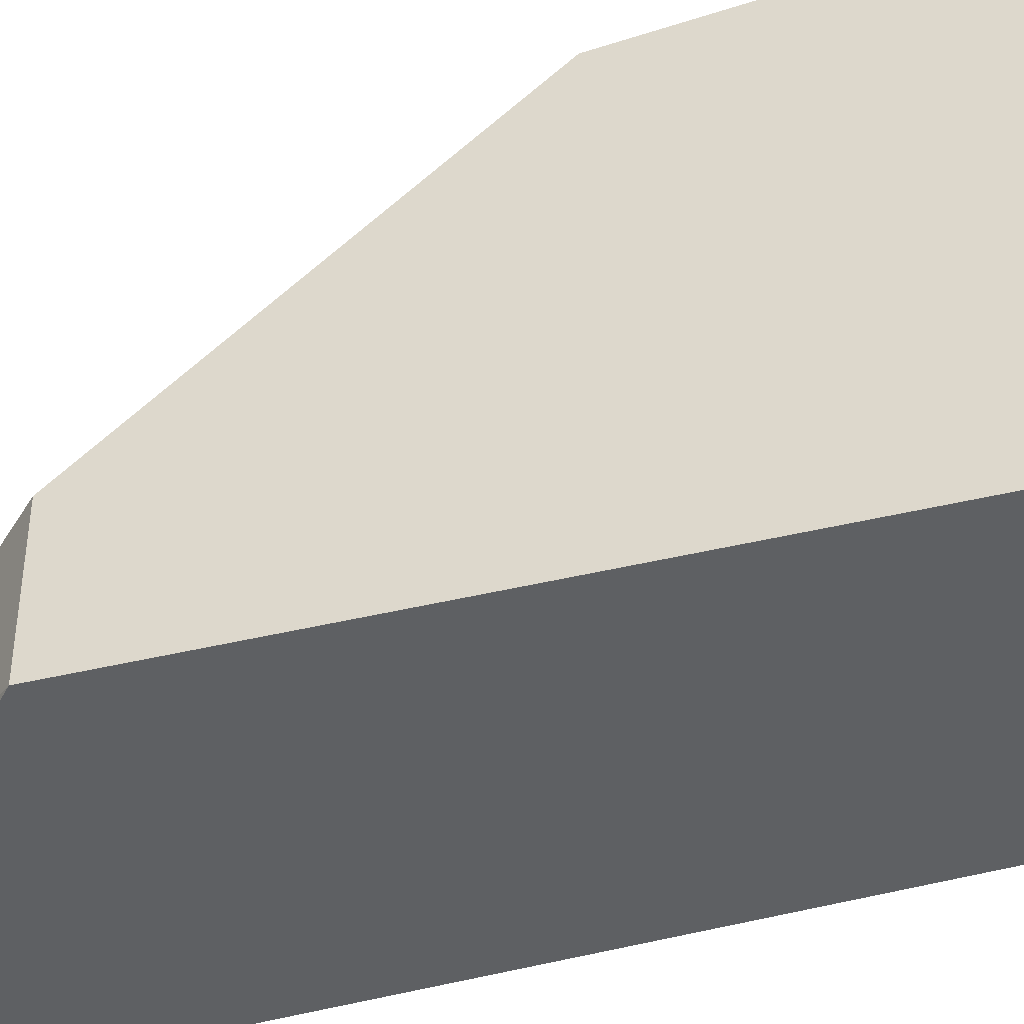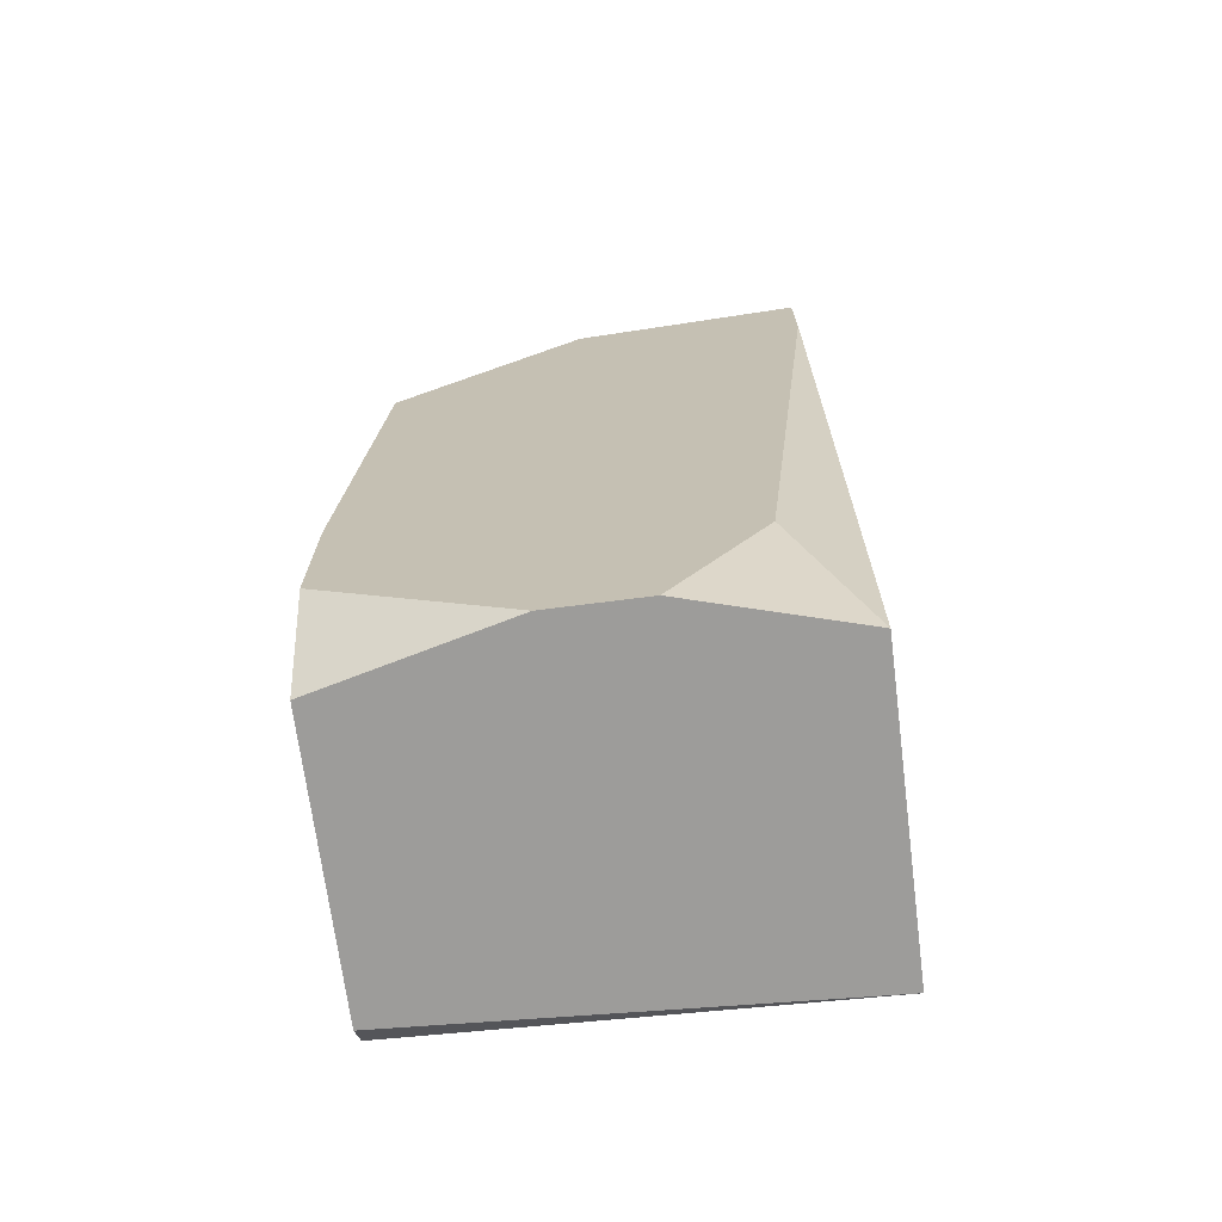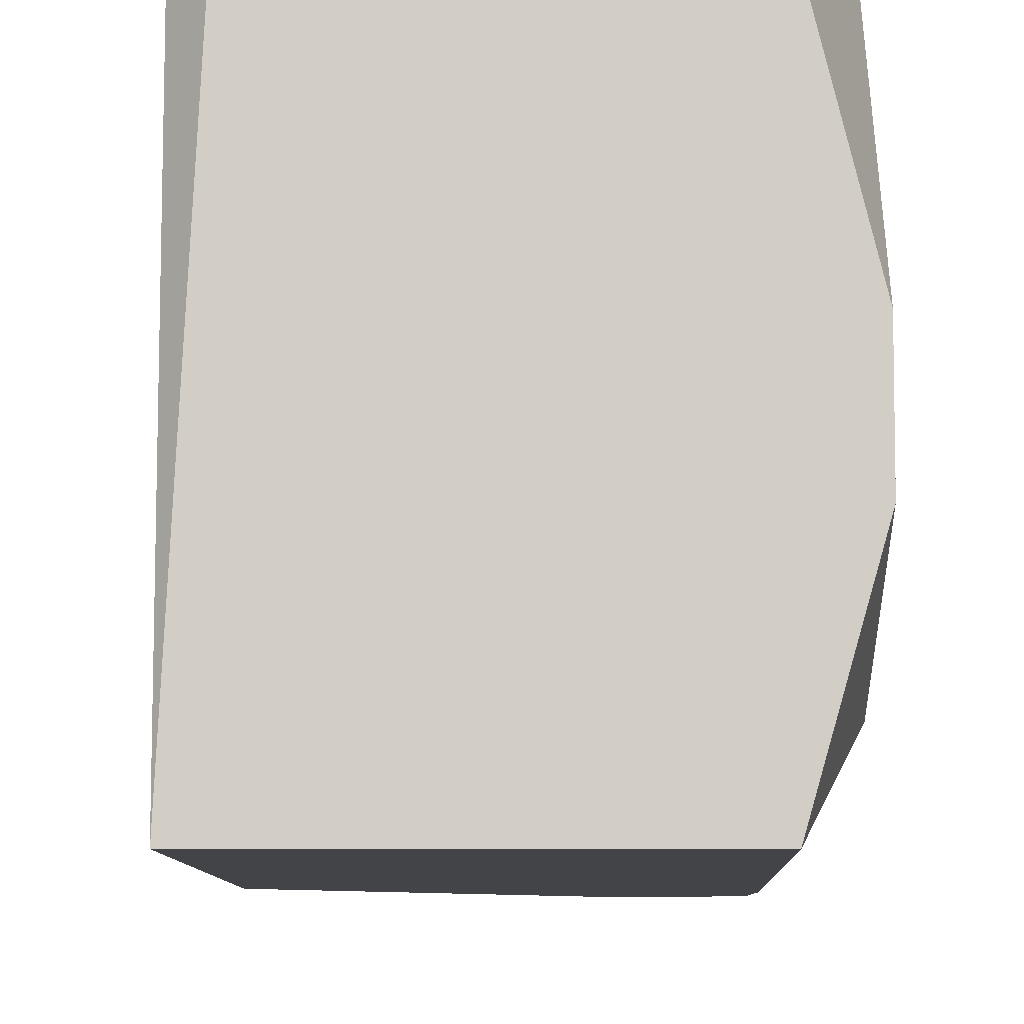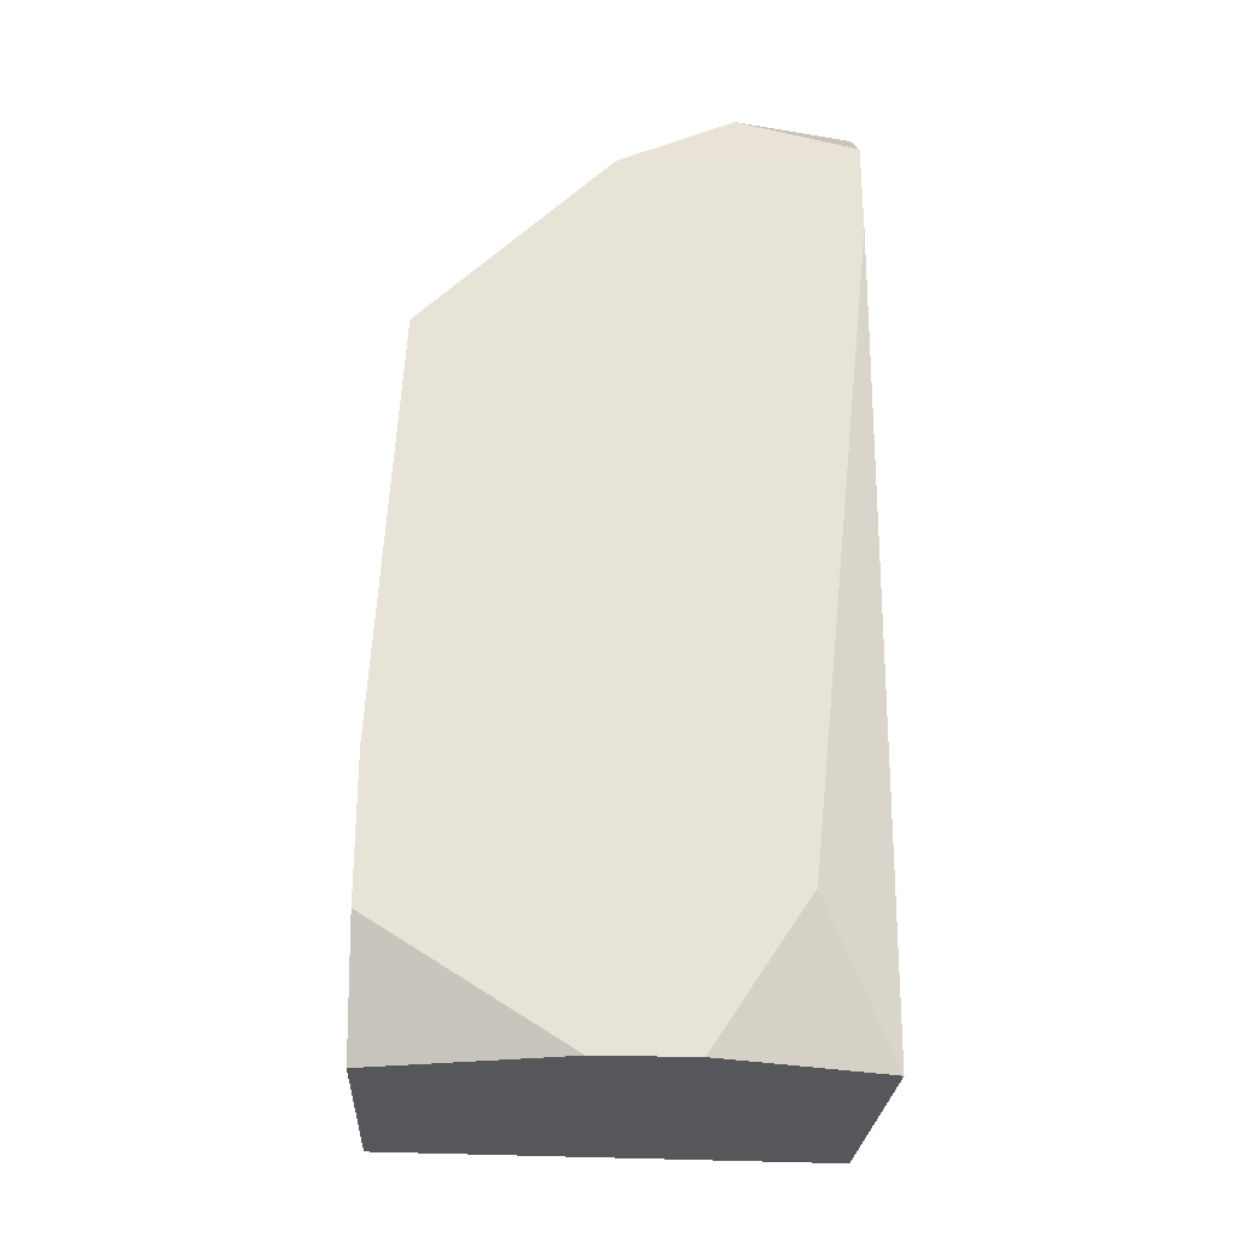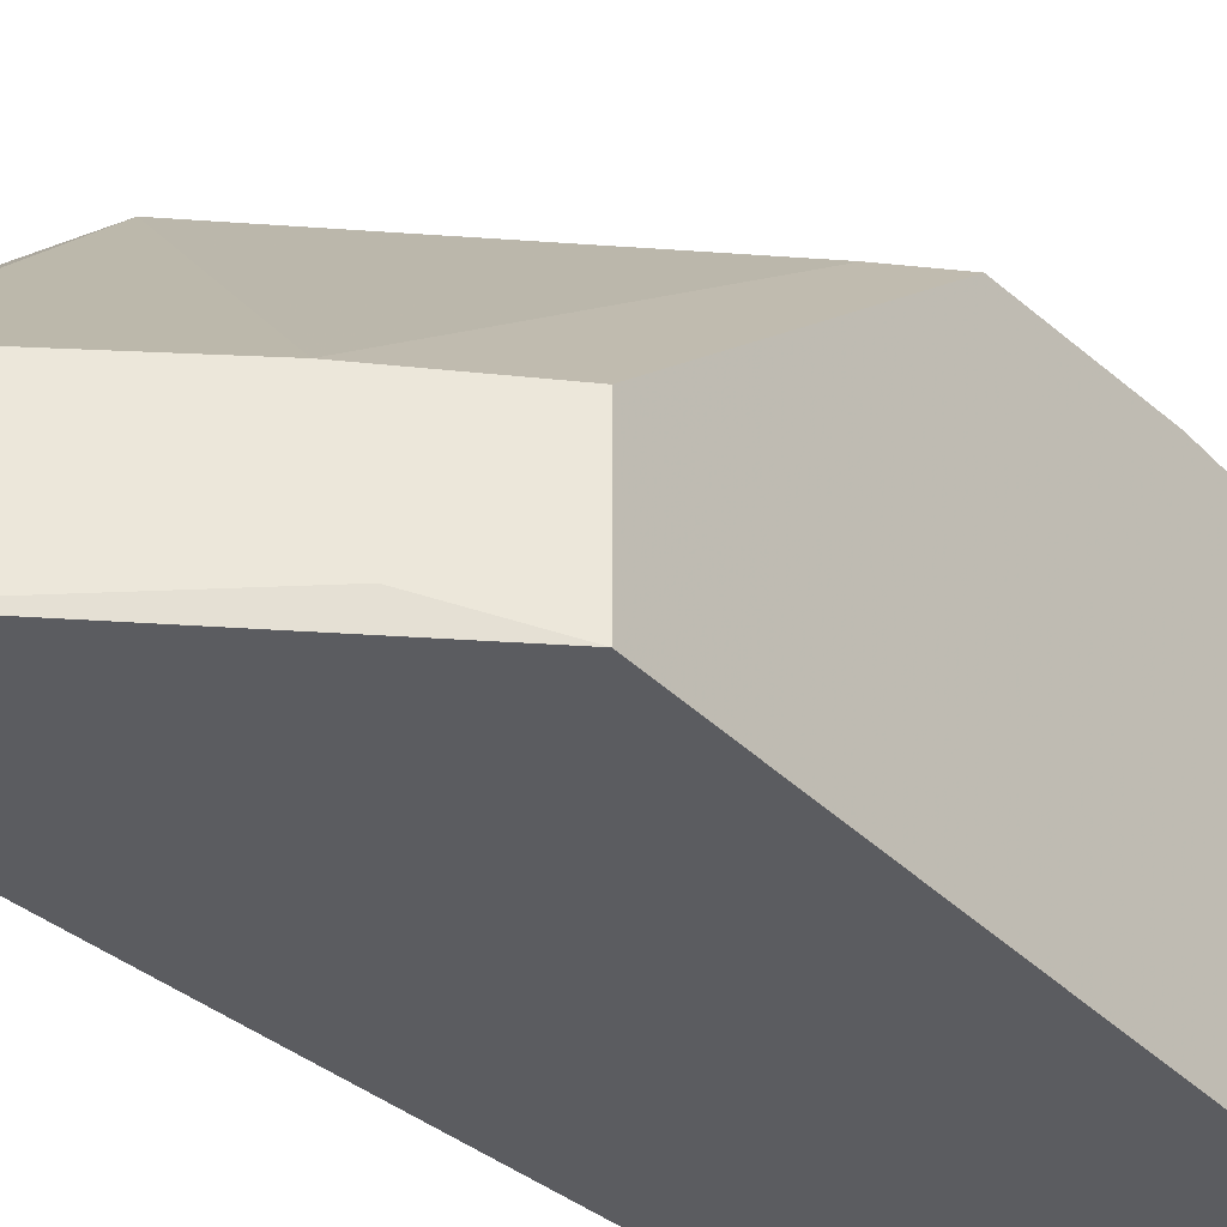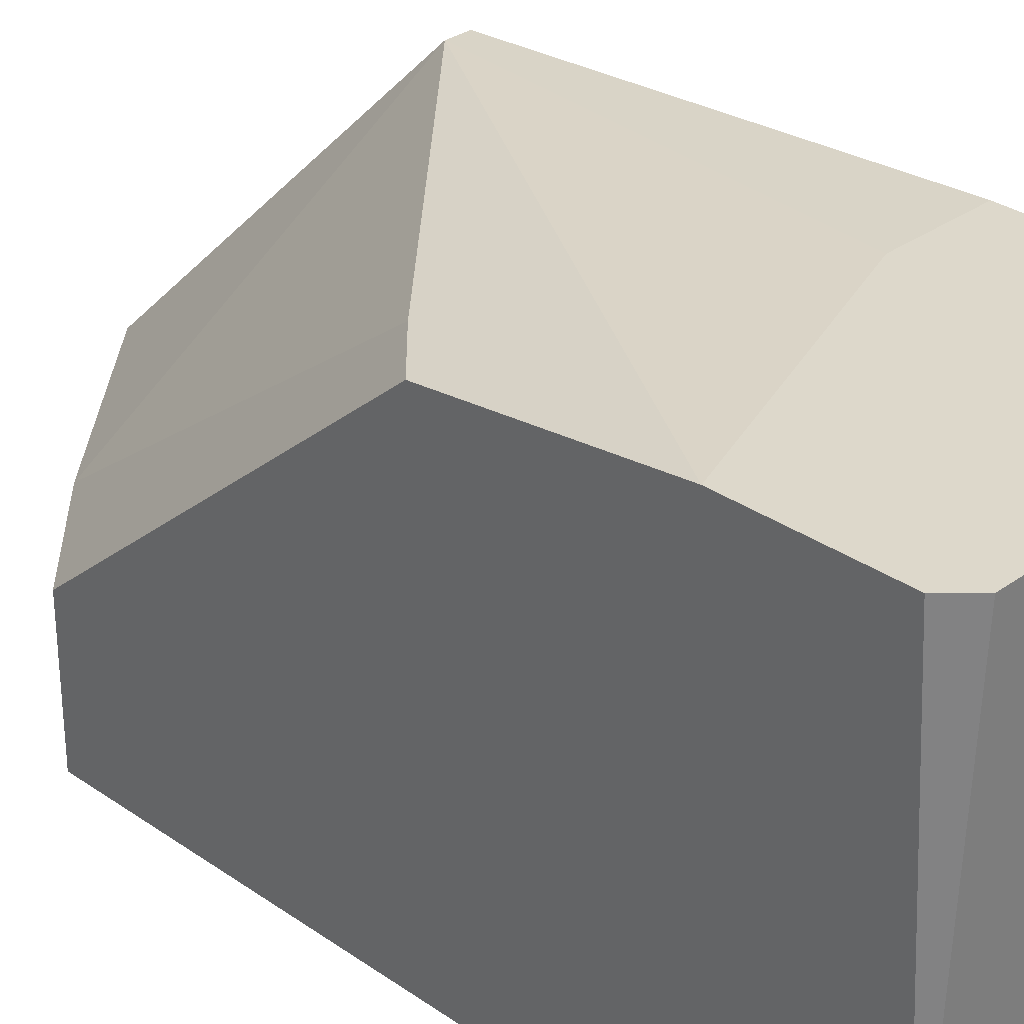
<metadata>
{"format":"obj","ext":"obj","renderer":"f3d","projection":"perspective","resolution":1024,"background":"white","views":[{"elev":-42.5,"azim":-73.7,"up":"+Z"},{"elev":-70.1,"azim":97.3,"up":"+Y"},{"elev":-7.7,"azim":-0.8,"up":"+Z"},{"elev":-26.6,"azim":87.0,"up":"+Y"},{"elev":-35.0,"azim":-143.0,"up":"+Z"},{"elev":31.4,"azim":-45.4,"up":"+Z"}]}
</metadata>
<code>
v 0.002944 0.02462 0.007498
v 0.002944 -0.01015 0.02401
v 0.002944 -0.01015 0.007498
v 0.001206 0.02462 0.01272
v 0.001206 0.02462 0.007498
v 0.001206 -0.000585 0.02401
v -0.004879 0.0194 0.01272
v -0.006617 0.005502 0.02314
v -0.007487 -0.01015 0.02401
v -0.008357 0.01593 0.01272
v -0.008357 0.01593 0.007498
v -0.008357 0.003762 0.02314
v -0.008357 -0.01015 0.007498
v -0.008357 -0.009283 0.02401
v -0.008357 -0.004068 0.02401
v 0.004684 -0.004932 0.01011
v 0.004684 0.02201 0.01619
v 0.004684 -0.000585 0.02401
v 0.004684 -0.01015 0.01706
v 0.004684 -0.01015 0.01358
v 0.004684 -0.005807 0.02401
v 0.004684 0.01506 0.02314
v 0.004684 0.02288 0.007498
v 0.004684 0.0194 0.007498
v -0.005748 0.01854 0.008368
v 0.003814 0.02462 0.01184
v 0.003814 0.01506 0.02314
f 7 5 25
f 24 3 11
f 18 6 14
f 6 18 27
f 11 3 13
f 14 11 13
f 11 14 12
f 18 14 2
f 13 3 2
f 24 18 20
f 2 3 20
f 11 12 10
f 18 24 17
f 4 27 17
f 24 11 1
f 14 13 9
f 2 14 9
f 13 2 9
f 3 24 16
f 24 20 16
f 20 3 16
f 14 6 15
f 6 27 15
f 12 14 15
f 18 2 21
f 20 18 21
f 27 18 22
f 18 17 22
f 17 27 22
f 4 1 5
f 1 11 5
f 27 4 7
f 4 5 7
f 17 24 23
f 24 1 23
f 23 1 26
f 4 17 26
f 1 4 26
f 17 23 26
f 2 20 19
f 21 2 19
f 20 21 19
f 10 12 8
f 15 27 8
f 12 15 8
f 27 7 8
f 7 10 8
f 11 10 25
f 5 11 25
f 10 7 25

</code>
